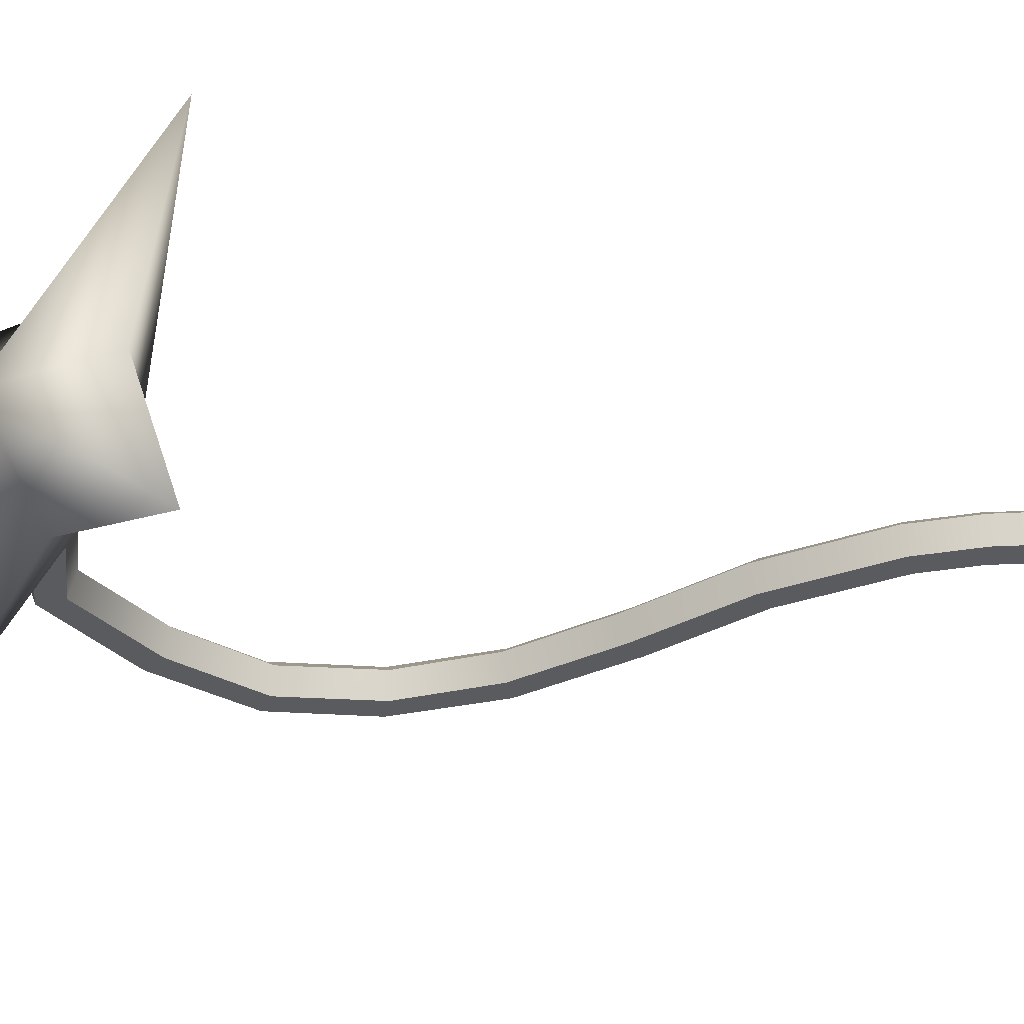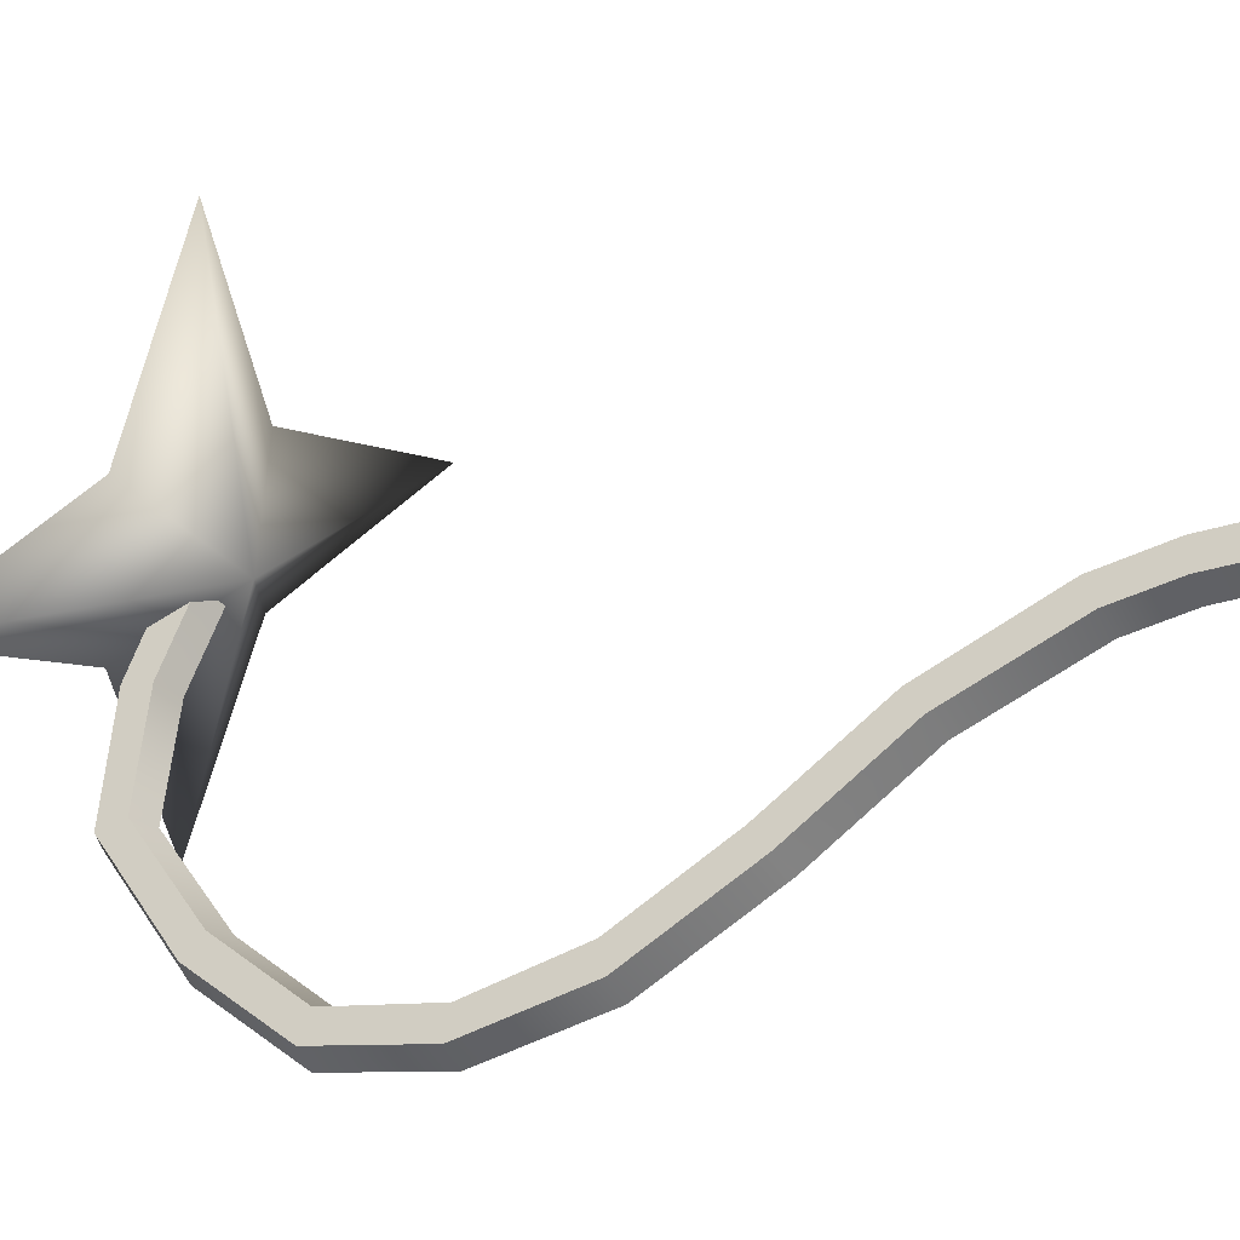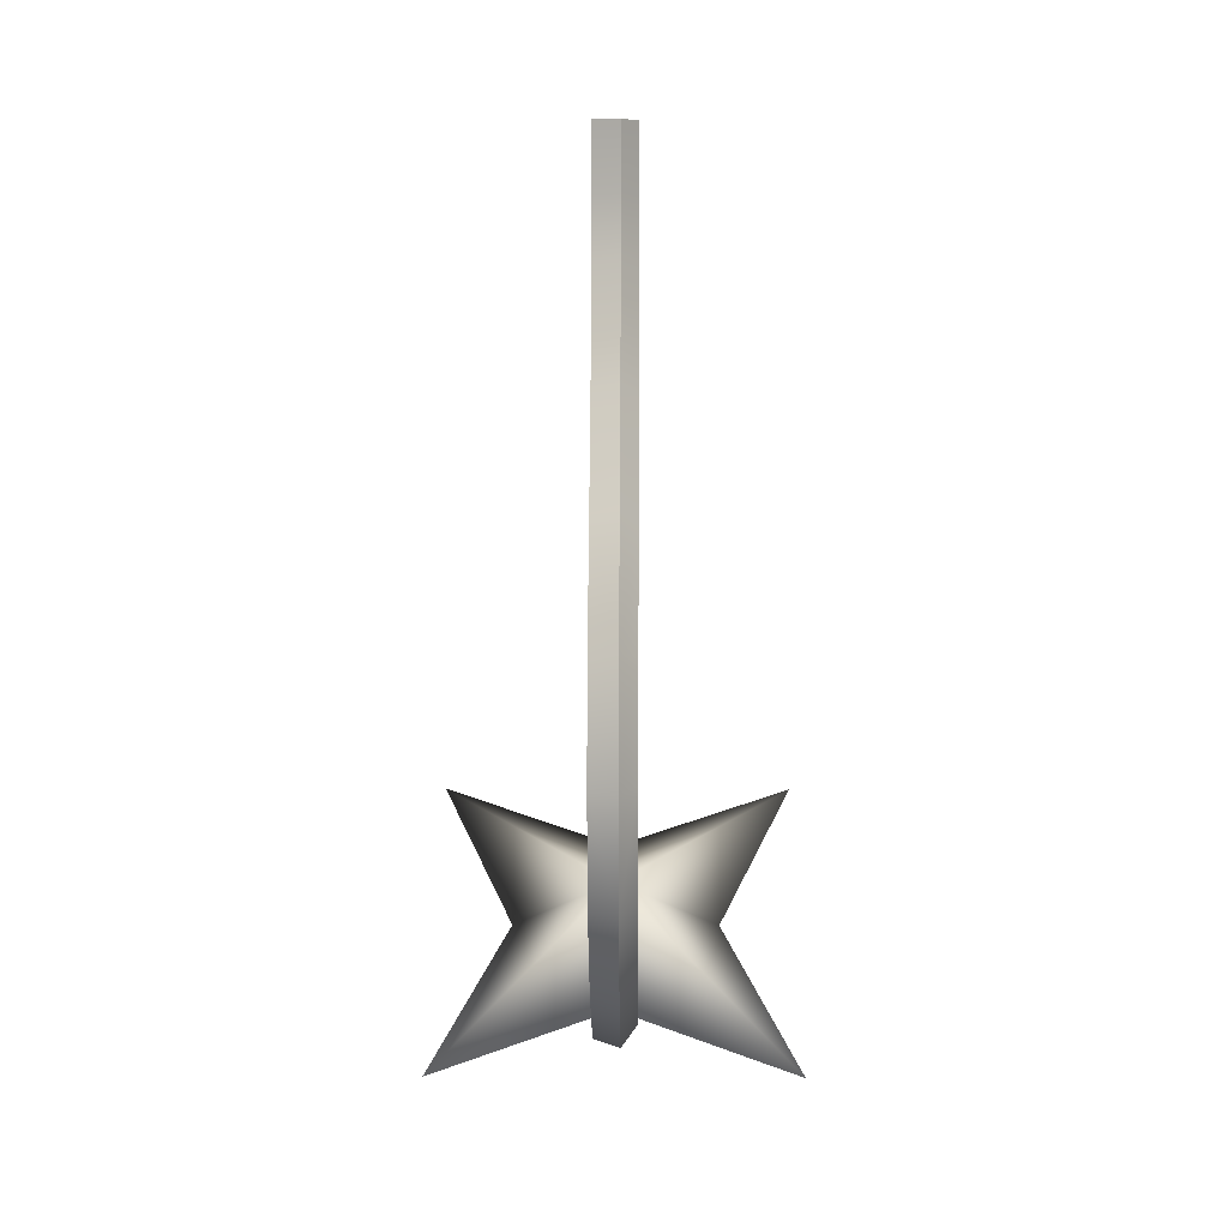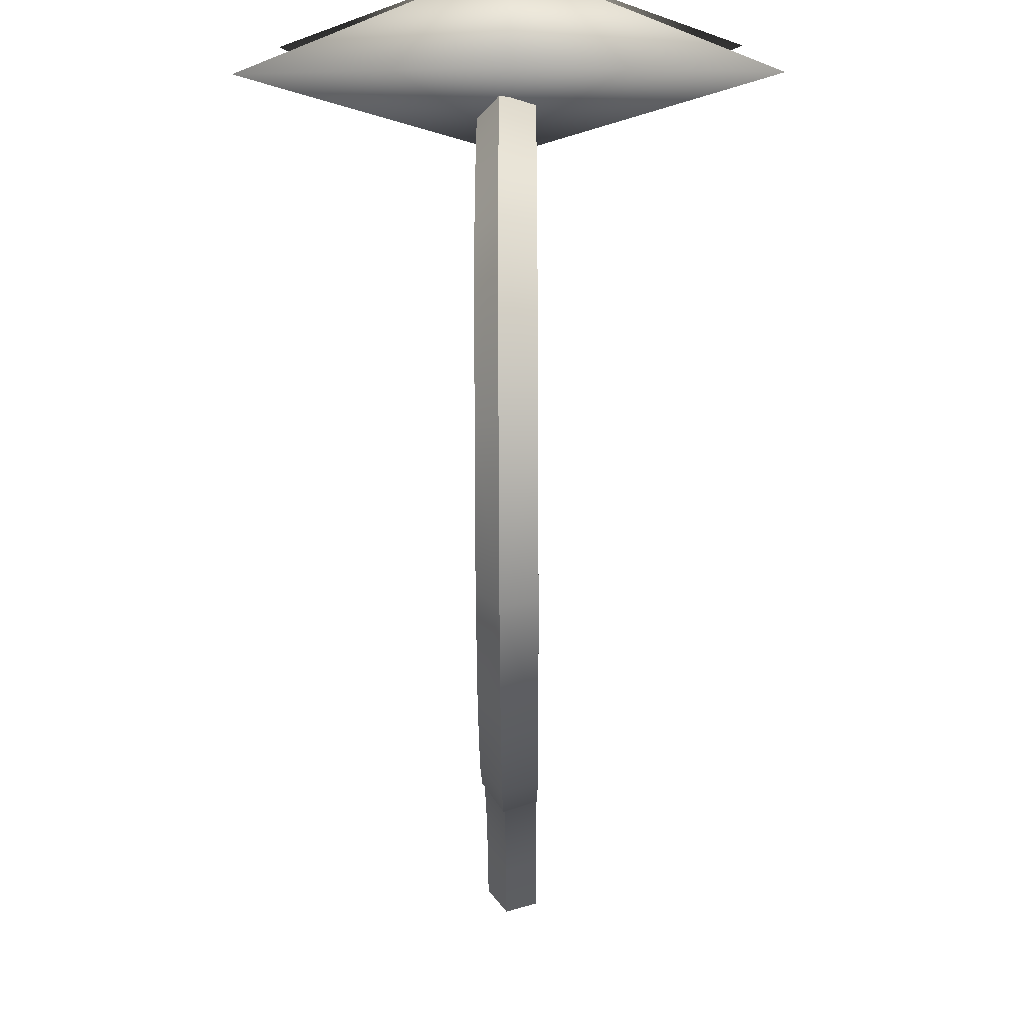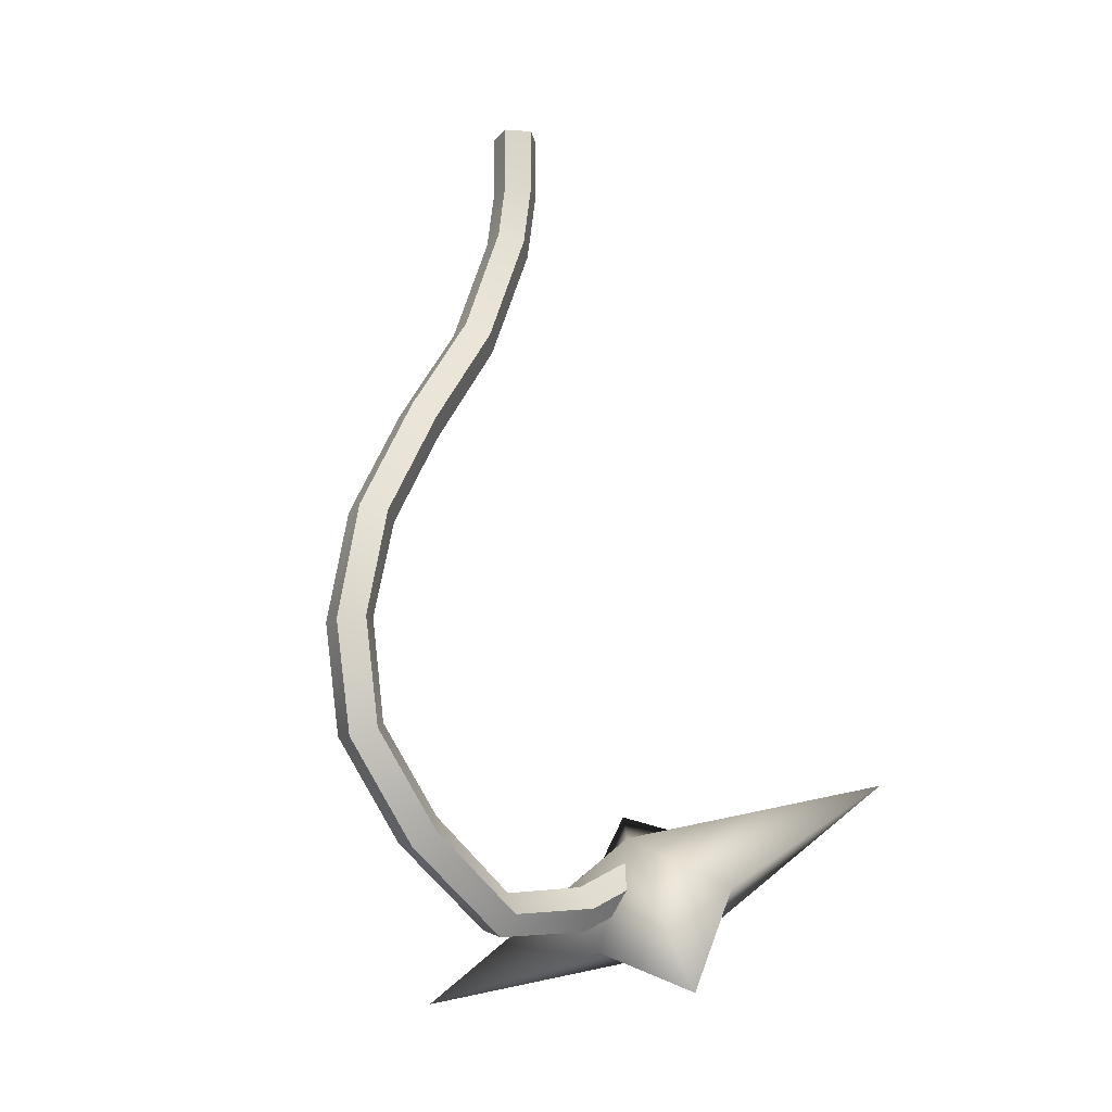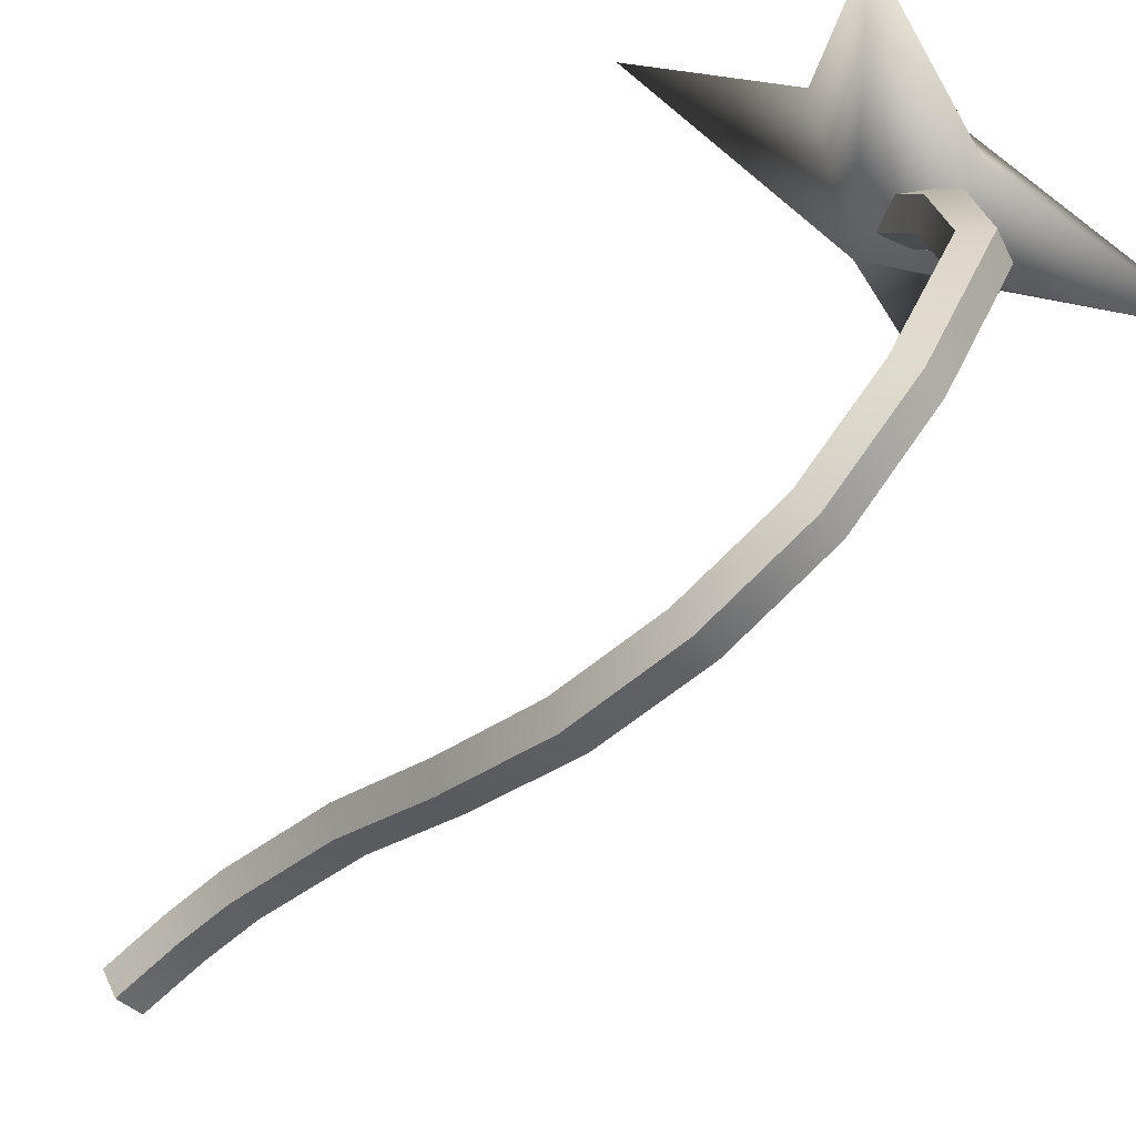
<metadata>
{"format":"obj","ext":"obj","renderer":"f3d","projection":"perspective","resolution":1024,"background":"white","views":[{"elev":56.2,"azim":-92.5,"up":"+Y"},{"elev":-30.2,"azim":-64.6,"up":"+Y"},{"elev":7.5,"azim":0.7,"up":"+Z"},{"elev":-40.9,"azim":-179.7,"up":"+Y"},{"elev":-14.2,"azim":45.2,"up":"+Z"},{"elev":-66.2,"azim":133.8,"up":"+Y"}]}
</metadata>
<code>
o Luxio_Tail1.001
v 0.03071 -0.05907 0.148
v -0.08039 -0.02298 0.1479
v -0.08039 -0.02321 -0.1318
v 0.03071 -0.05931 -0.1318
v -0.08039 0.09384 0.1478
v -0.08039 0.0936 -0.1319
v 0.03071 0.1299 0.1478
v 0.03071 0.1297 -0.132
v 0.09937 0.03543 0.1479
v 0.09937 0.03519 -0.1319
v -0.08039 -0.06205 -0.3787
v 0.03071 -0.09596 -0.3673
v -0.08039 0.04797 -0.4156
v 0.03071 0.082 -0.4271
v 0.09937 -0.00705 -0.3972
v -0.08039 -0.2563 -0.8583
v 0.03071 -0.2859 -0.8398
v -0.08039 -0.1603 -0.9172
v 0.03071 -0.1305 -0.9354
v 0.09937 -0.2082 -0.8882
v -0.07952 -0.5562 -1.295
v 0.03157 -0.5844 -1.273
v -0.07952 -0.4648 -1.363
v 0.03157 -0.4365 -1.385
v 0.1002 -0.5104 -1.329
v -0.08039 -0.8193 -1.77
v 0.03071 -0.8548 -1.762
v -0.08039 -0.705 -1.792
v 0.03071 -0.6696 -1.8
v 0.09937 -0.7621 -1.781
v -0.08039 -0.9206 -2.242
v 0.03071 -0.9562 -2.249
v -0.08039 -0.8058 -2.222
v 0.03071 -0.7702 -2.216
v 0.09937 -0.8633 -2.232
v -0.08039 -0.8449 -2.694
v 0.03071 -0.8776 -2.708
v -0.08039 -0.7389 -2.65
v 0.03071 -0.7058 -2.636
v 0.09937 -0.792 -2.672
v -0.08039 -0.5197 -3.089
v 0.03071 -0.5434 -3.114
v -0.08039 -0.4391 -3.008
v 0.03071 -0.4141 -2.983
v 0.09937 -0.4794 -3.048
v -0.08039 -0.05078 -3.411
v 0.03071 -0.0587 -3.445
v -0.08039 -0.02431 -3.298
v 0.03071 -0.01616 -3.263
v 0.09937 -0.03761 -3.354
v -0.08039 0.4267 -3.363
v 0.03071 0.4317 -3.398
v -0.08039 0.4107 -3.247
v 0.03071 0.4057 -3.211
v 0.09937 0.4187 -3.305
v -0.08039 0.889 -3.164
v 0.03071 0.9027 -3.198
v -0.08039 0.8447 -3.056
v 0.03071 0.831 -3.023
v 0.09937 0.8668 -3.11
v 0.786 0.2834 -3.681
v 0.4487 0.9126 -3.21
v 0 0.7353 -2.973
v 0 0.5534 -3.479
v -0.786 0.2834 -3.681
v -0.4487 0.9126 -3.21
v -0.786 1.542 -2.739
v 0 1.272 -2.941
v 0.786 1.542 -2.739
v 0 1.09 -3.447
f 1 2 3
f 5 6 3
f 5 7 8
f 7 9 10
f 9 1 4
f 4 3 11
f 3 6 13
f 6 8 14
f 10 15 14
f 4 12 15
f 16 17 12
f 18 16 11
f 19 18 13
f 15 20 19
f 12 17 20
f 16 21 22
f 18 23 21
f 24 23 18
f 25 24 19
f 17 22 25
f 21 26 27
f 23 28 26
f 24 29 28
f 30 29 24
f 27 30 25
f 26 31 32
f 28 33 31
f 29 34 33
f 35 34 29
f 32 35 30
f 31 36 37
f 33 38 36
f 34 39 38
f 40 39 34
f 37 40 35
f 41 42 37
f 43 41 36
f 44 43 38
f 40 45 44
f 37 42 45
f 41 46 47
f 43 48 46
f 44 49 48
f 50 49 44
f 47 50 45
f 51 52 47
f 53 51 46
f 54 53 48
f 50 55 54
f 47 52 55
f 56 57 52
f 58 56 51
f 59 58 53
f 55 60 59
f 52 57 60
f 61 62 63
f 64 61 63
f 65 64 63
f 66 65 63
f 67 66 63
f 68 67 63
f 69 68 63
f 62 69 63
f 61 70 62
f 64 70 61
f 65 70 64
f 66 70 65
f 67 70 66
f 68 70 67
f 69 70 68
f 62 70 69
f 4 1 3
f 2 5 3
f 6 5 8
f 8 7 10
f 10 9 4
f 12 4 11
f 11 3 13
f 13 6 14
f 8 10 14
f 10 4 15
f 11 16 12
f 13 18 11
f 14 19 13
f 14 15 19
f 15 12 20
f 17 16 22
f 16 18 21
f 19 24 18
f 20 25 19
f 20 17 25
f 22 21 27
f 21 23 26
f 23 24 28
f 25 30 24
f 22 27 25
f 27 26 32
f 26 28 31
f 28 29 33
f 30 35 29
f 27 32 30
f 32 31 37
f 31 33 36
f 33 34 38
f 35 40 34
f 32 37 35
f 36 41 37
f 38 43 36
f 39 44 38
f 39 40 44
f 40 37 45
f 42 41 47
f 41 43 46
f 43 44 48
f 45 50 44
f 42 47 45
f 46 51 47
f 48 53 46
f 49 54 48
f 49 50 54
f 50 47 55
f 51 56 52
f 53 58 51
f 54 59 53
f 54 55 59
f 55 52 60

</code>
